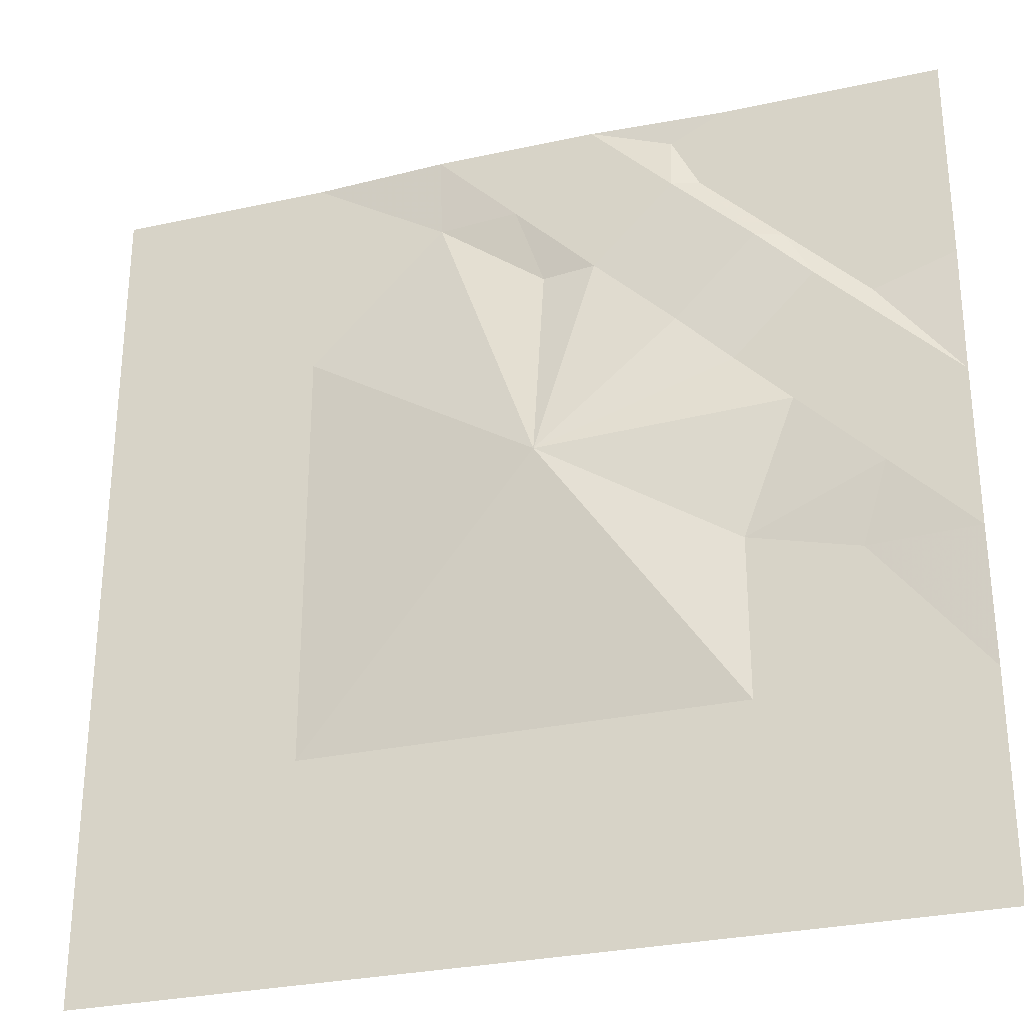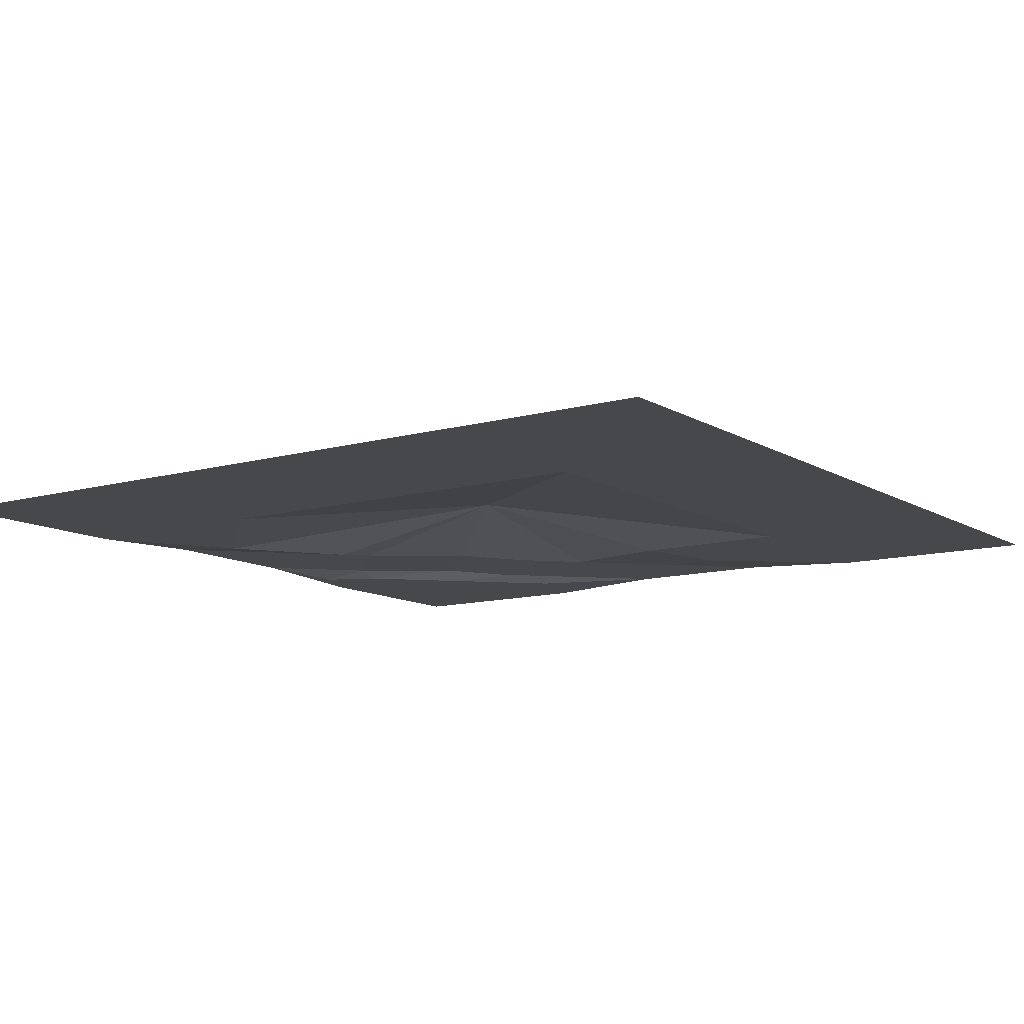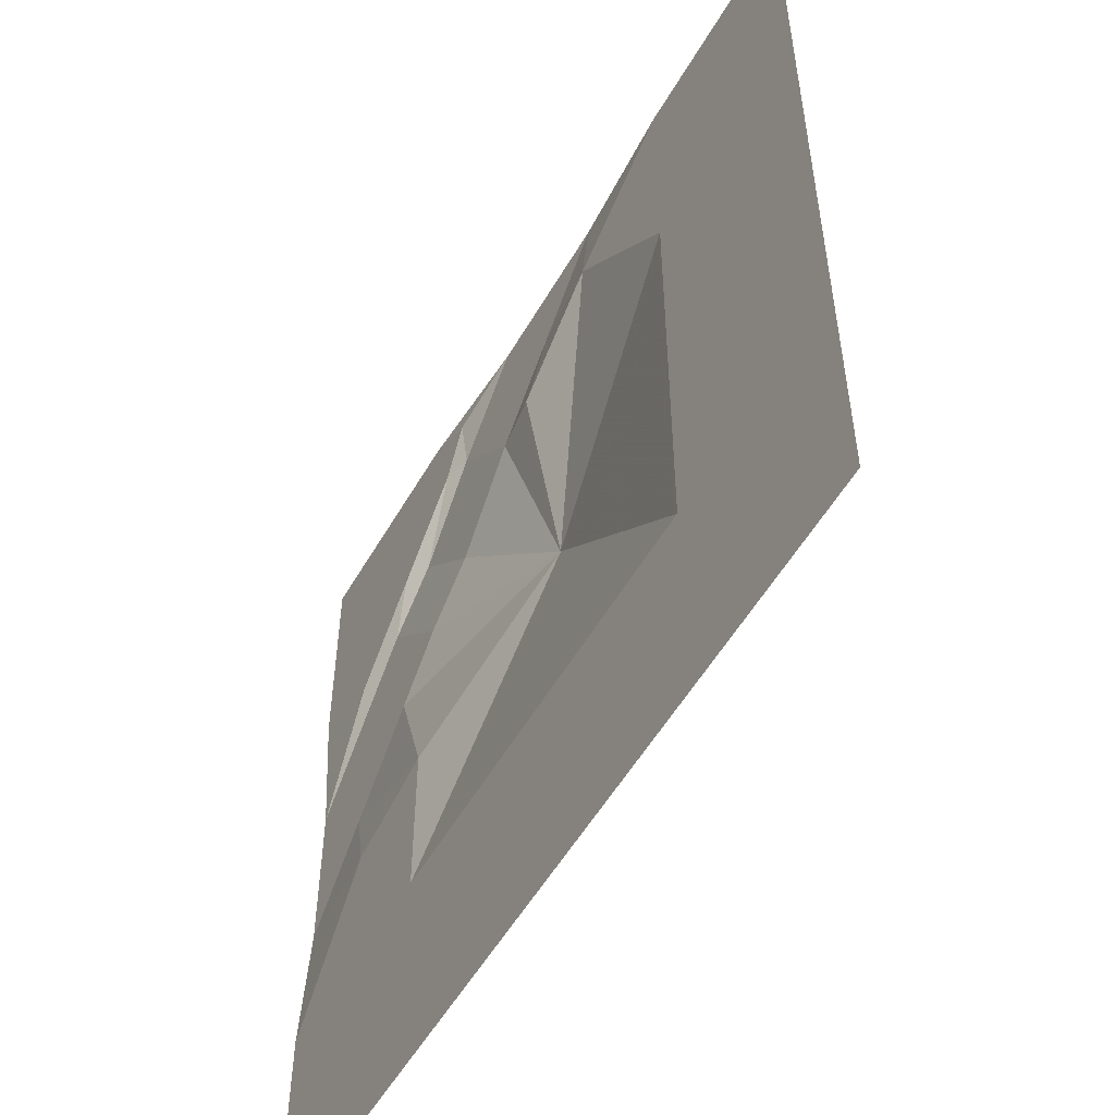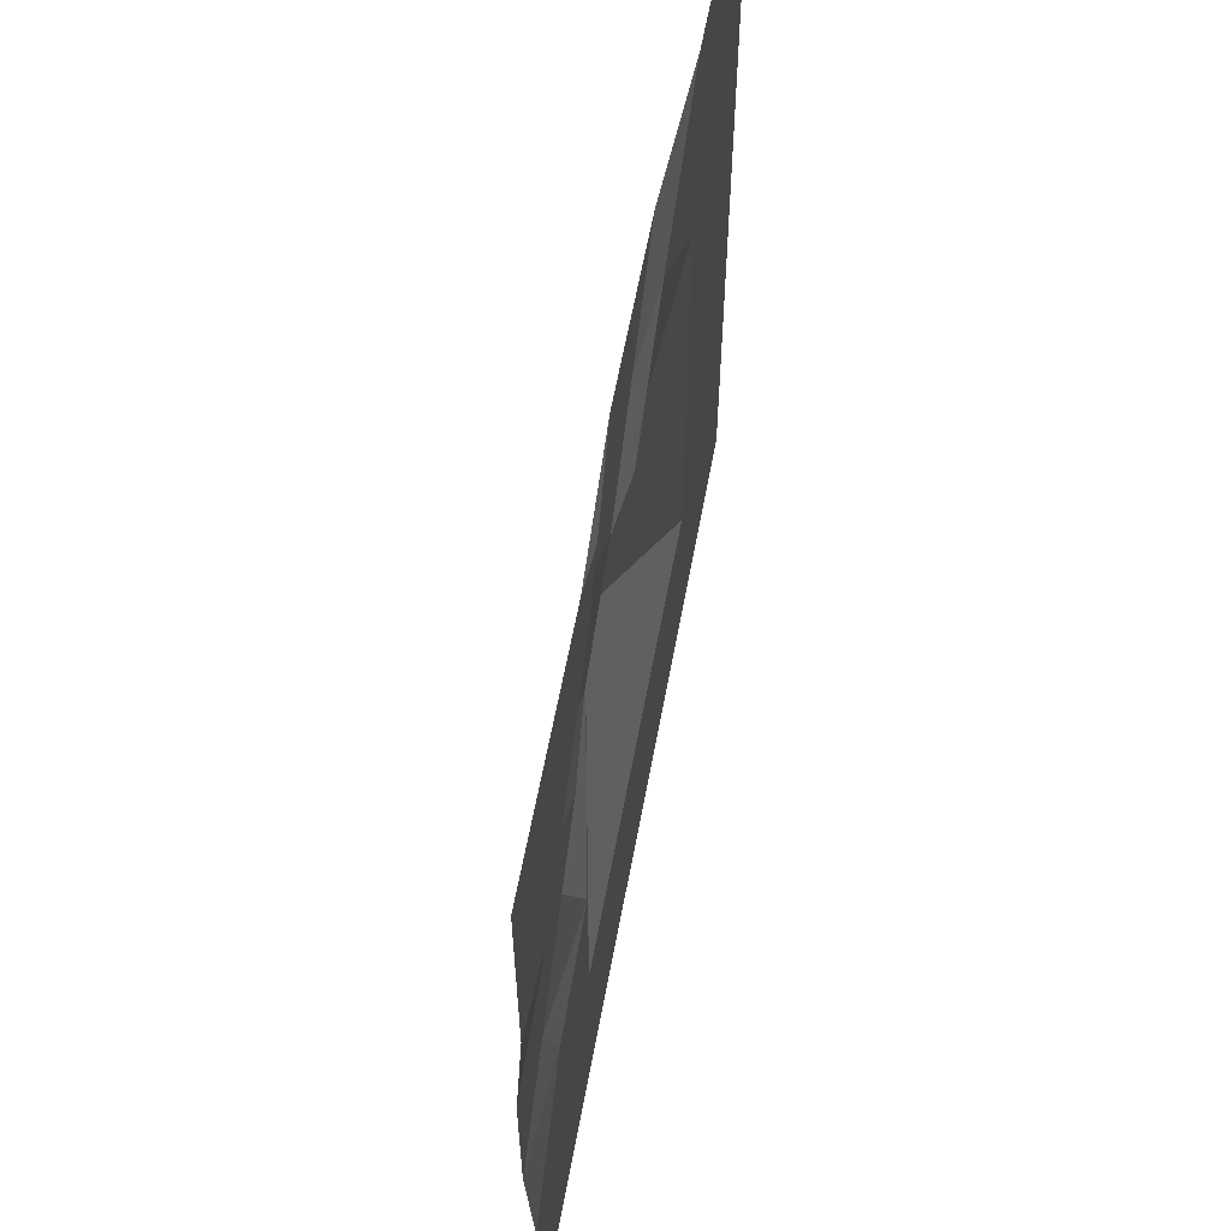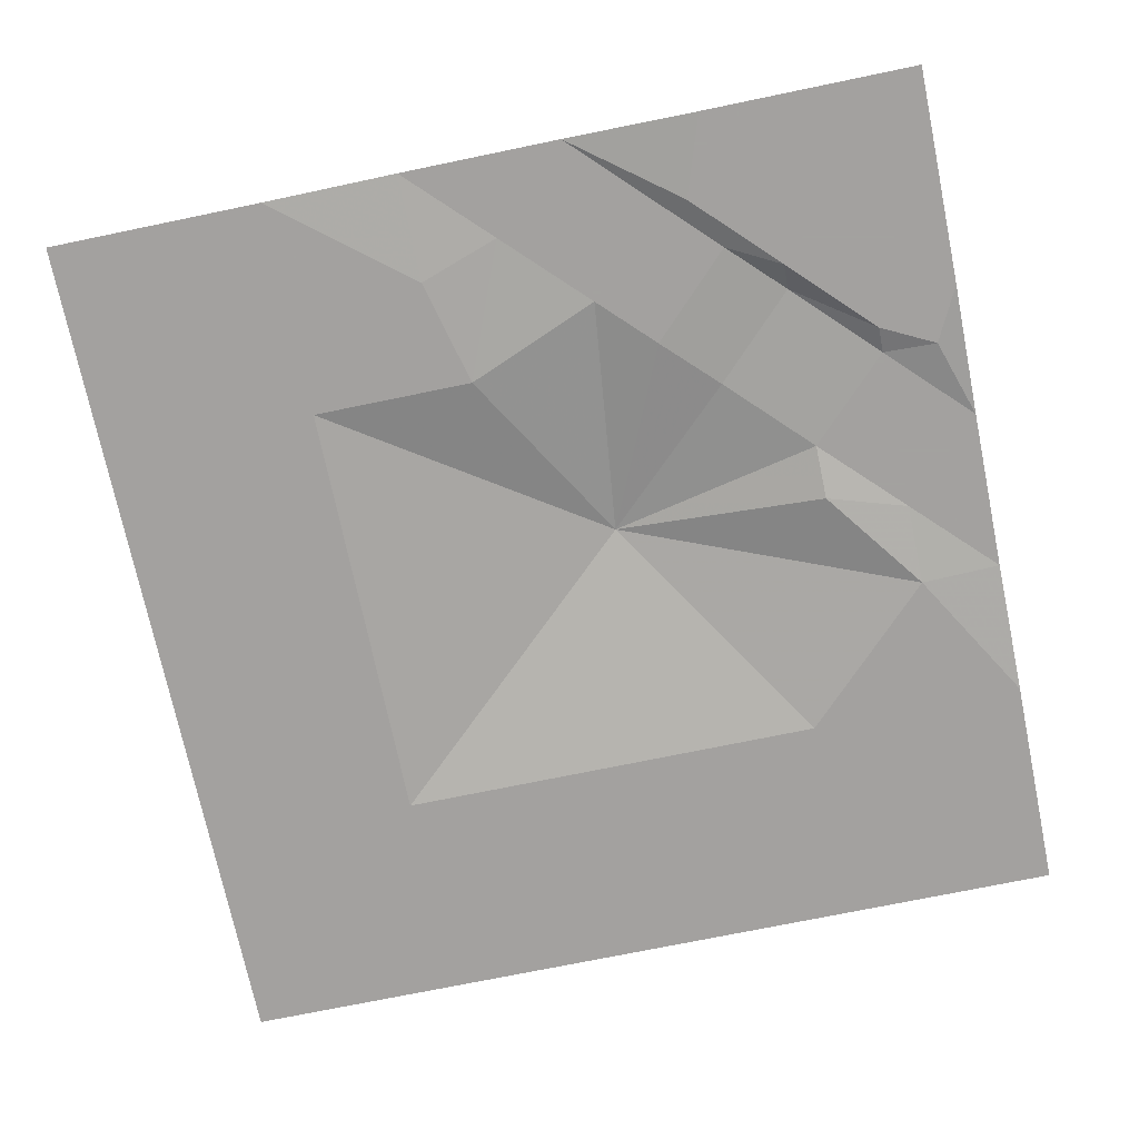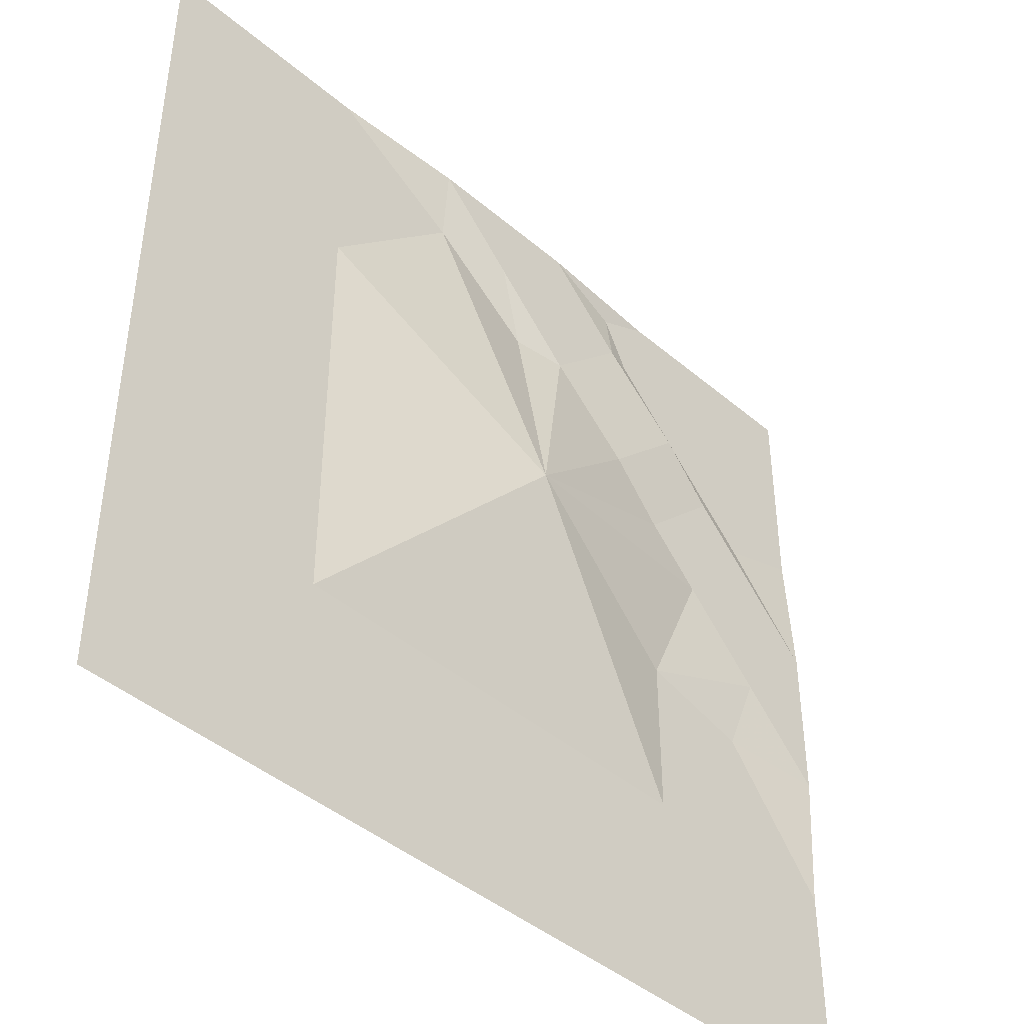
<metadata>
{"format":"obj","ext":"obj","renderer":"f3d","projection":"perspective","resolution":1024,"background":"white","views":[{"elev":-29.4,"azim":18.0,"up":"+Y"},{"elev":-11.2,"azim":-55.2,"up":"+Z"},{"elev":-54.1,"azim":-119.5,"up":"+Y"},{"elev":62.1,"azim":100.6,"up":"+Y"},{"elev":-72.3,"azim":101.7,"up":"+Z"},{"elev":-43.6,"azim":-44.9,"up":"+Y"}]}
</metadata>
<code>
v -3.84 20.48 0.34
v 3.84 20.48 0.34
v 0 16.64 0.34
v 7.68 16.64 0.34
v 3.84 12.8 0.34
v 11.52 12.8 0.5
v 7.68 8.96 0.5
v 14.08 10.24 0.34
v 10.24 6.4 0.34
v 16.64 7.68 0.34
v 12.8 3.84 0.34
v 20.48 3.84 0.34
v 16.64 0 0.34
v 20.48 -3.84 0.34
v -10.24 10.24 0.01
v -10.24 20.48 0.01
v 10.24 -10.24 0.01
v 20.48 -10.24 0.01
v -20.48 20.48 0.01
v -20.48 10.24 0.01
v -10.24 0 0.01
v -20.48 0 0.01
v 0 -10.24 0.01
v -10.24 -10.24 0.01
v -20.48 -10.24 0.01
v -10.24 -20.48 0.01
v -20.48 -20.48 0.01
v 0 -20.48 0.01
v 10.24 -20.48 0.01
v 20.48 -20.48 0.01
v 20.48 10.24 0.01
v 16.64 8.96 0.01
v 12.8 12.8 0.01
v -3.84 16.64 0.01
v 1.28 2.56 1.77
v 8.96 16.64 0.01
v 7.68 19.2 0.01
v 10.24 20.48 0.01
v 20.48 20.48 0.01
v 10.24 -2.56 0.01
v 1.28 12.8 0.01
v 15.36 -3.84 0.01
f 1 2 3
f 3 2 4
f 4 5 3
f 5 4 6
f 6 7 5
f 7 6 8
f 8 9 7
f 9 8 10
f 10 11 9
f 11 10 12
f 12 13 11
f 13 12 14
f 15 16 19
f 19 20 15
f 20 15 21
f 21 22 20
f 24 21 22
f 22 25 24
f 25 24 26
f 26 27 25
f 24 26 28
f 28 23 24
f 23 17 29
f 29 28 23
f 17 29 30
f 30 18 17
f 12 31 32
f 32 12 10
f 8 32 10
f 8 32 33
f 34 16 15
f 35 34 15
f 35 15 21
f 35 21 24
f 35 24 23
f 35 23 17
f 35 11 9
f 33 8 6
f 33 6 36
f 36 6 4
f 37 4 36
f 37 4 2
f 2 37 38
f 38 37 36
f 36 38 39
f 39 33 36
f 33 39 31
f 31 32 33
f 11 35 40
f 40 35 17
f 35 9 7
f 35 7 5
f 35 5 41
f 41 35 34
f 34 41 3
f 3 41 5
f 34 3 1
f 1 34 16
f 40 17 18
f 18 42 40
f 42 18 14
f 14 42 13
f 13 42 40
f 40 13 11

</code>
